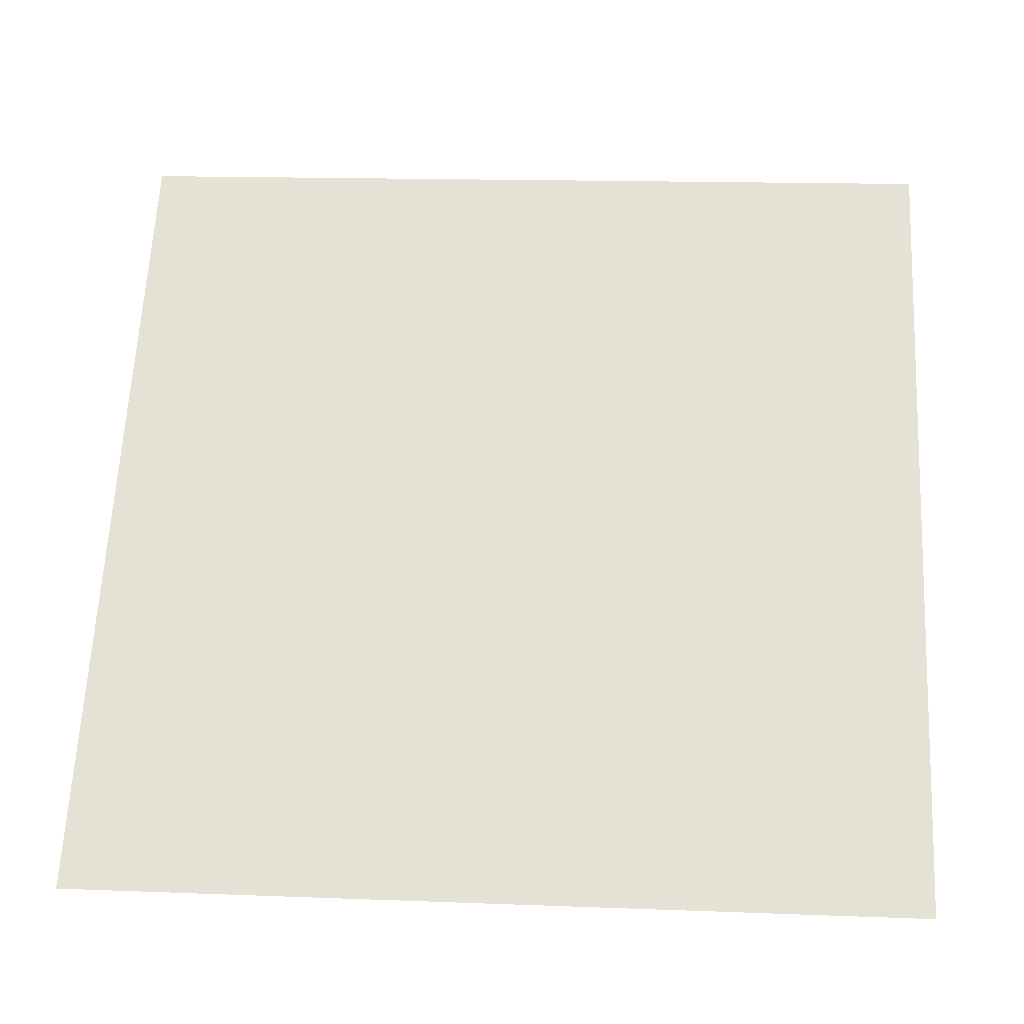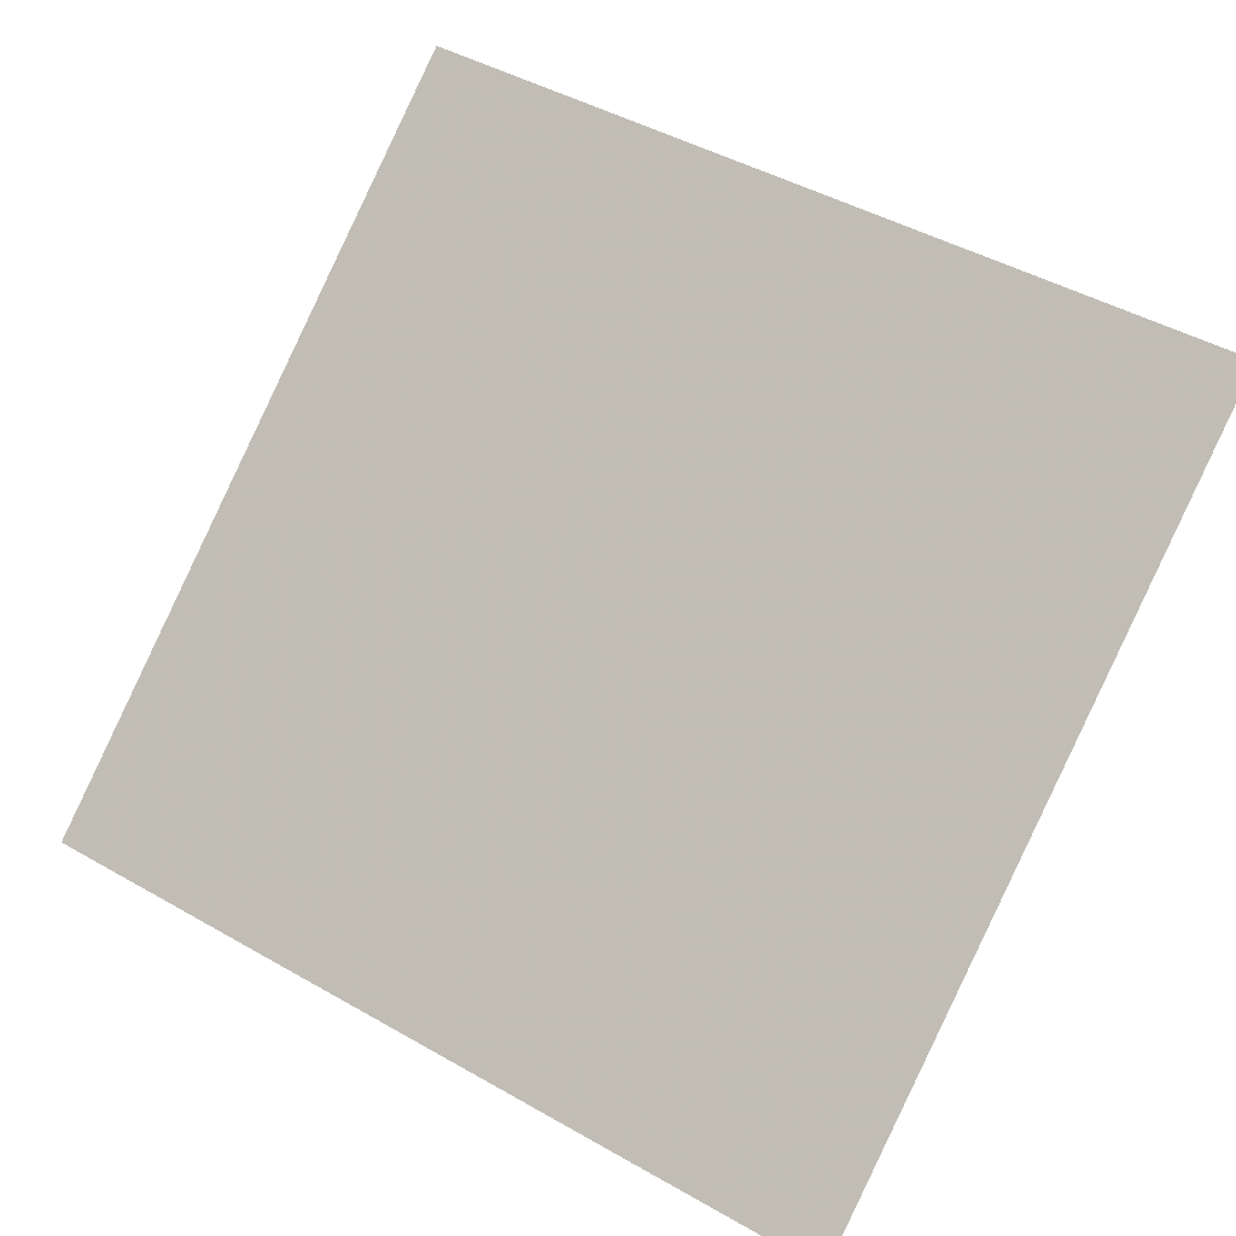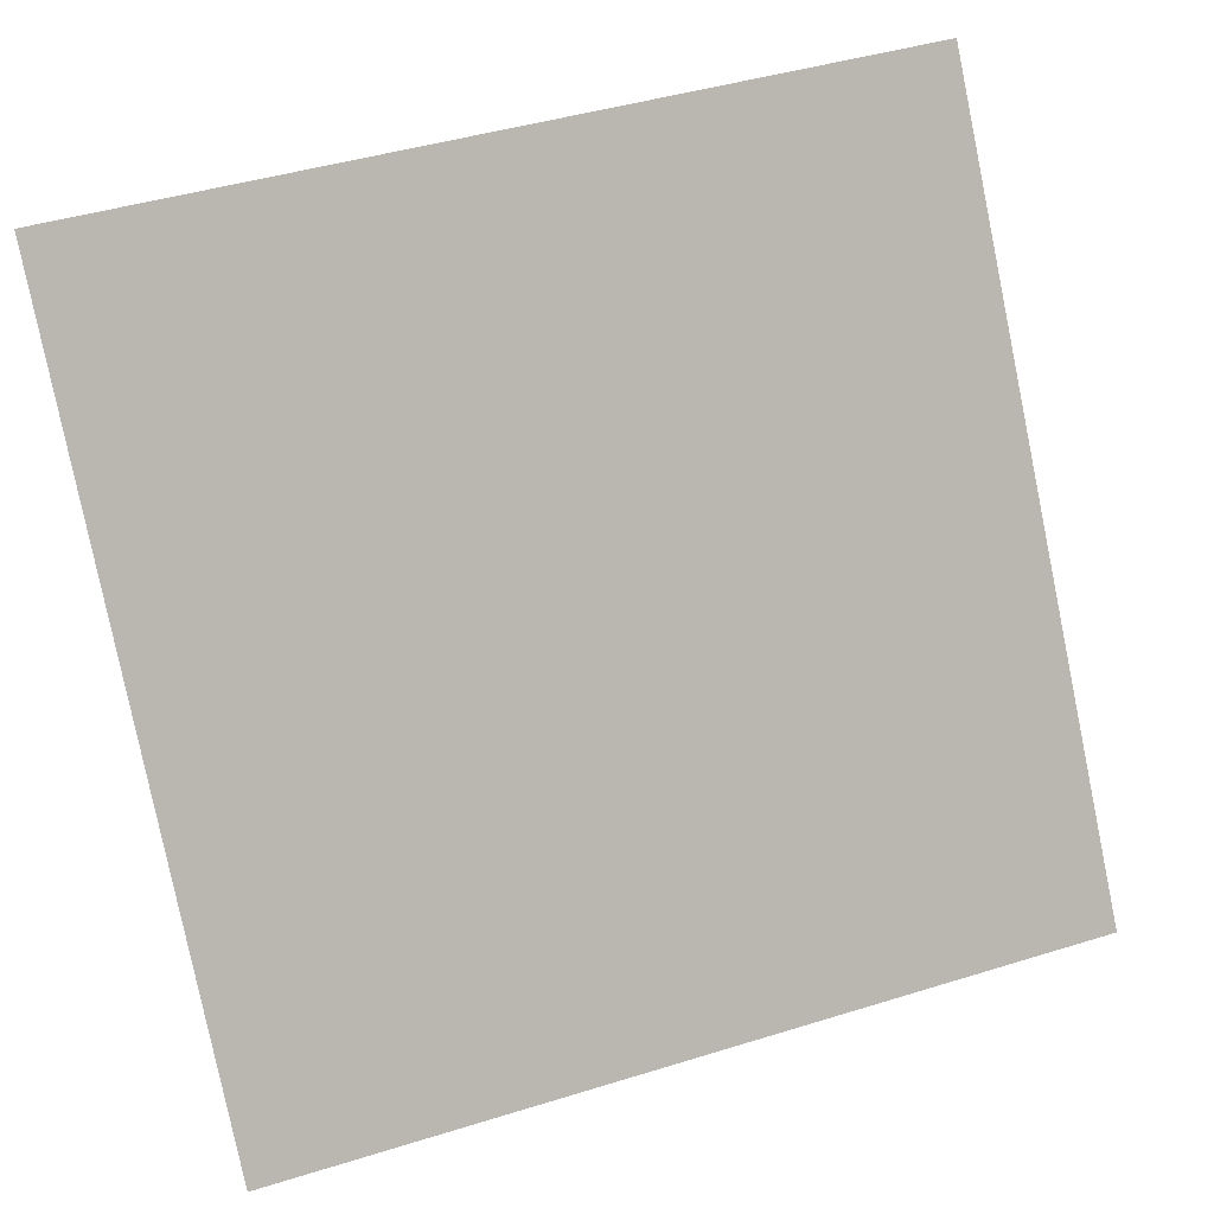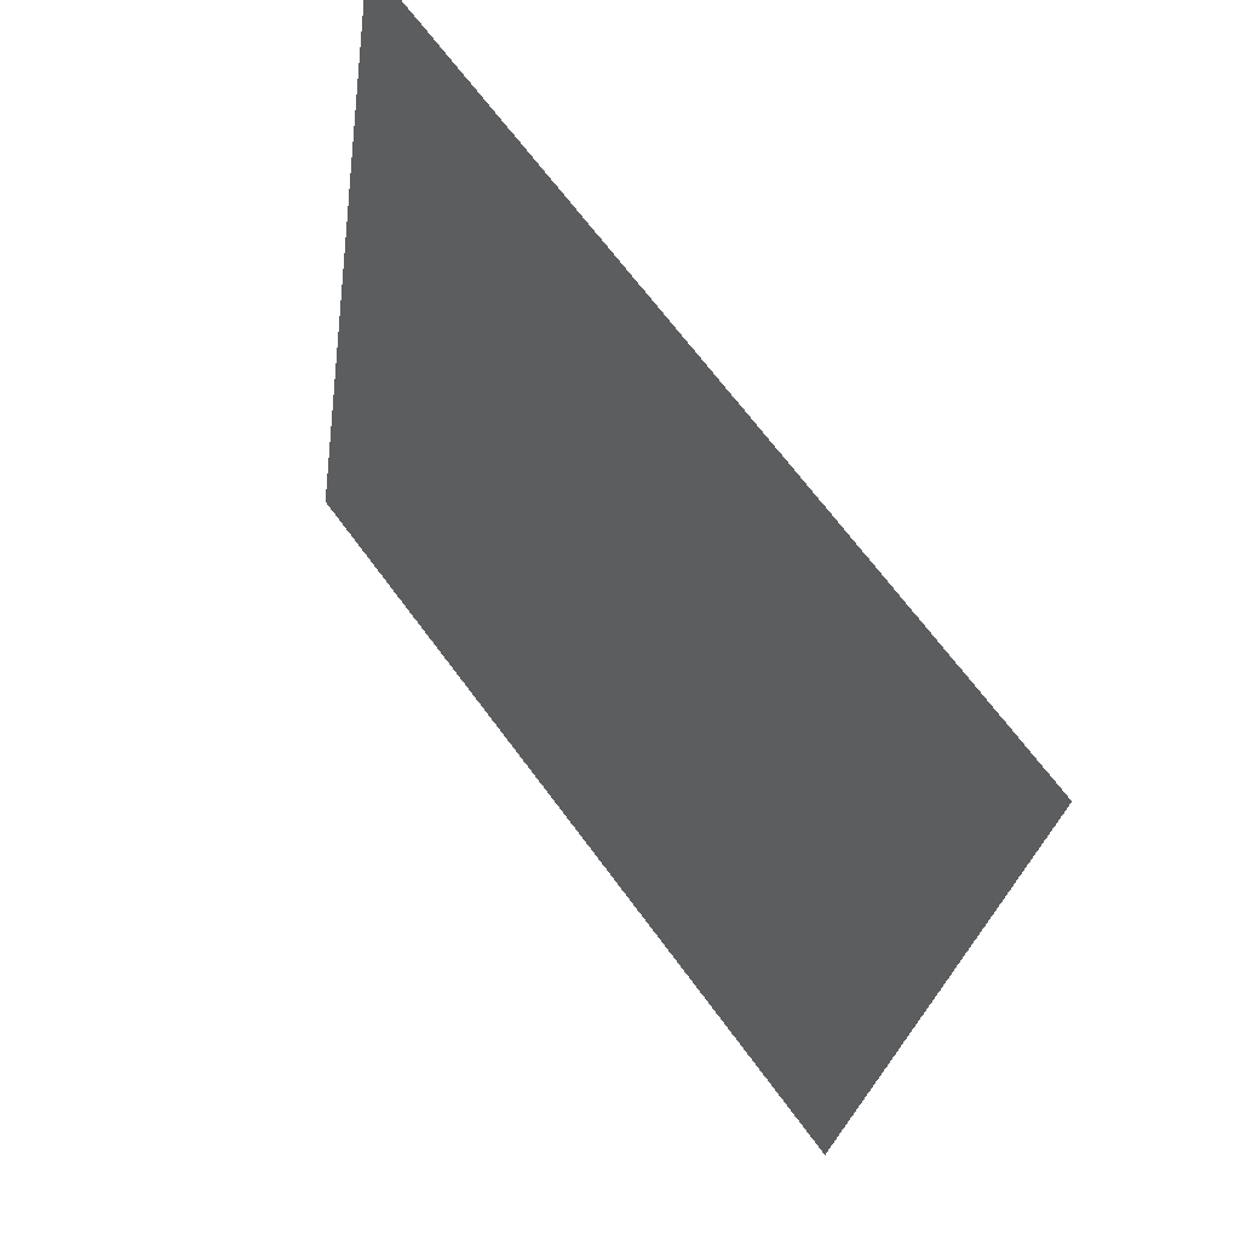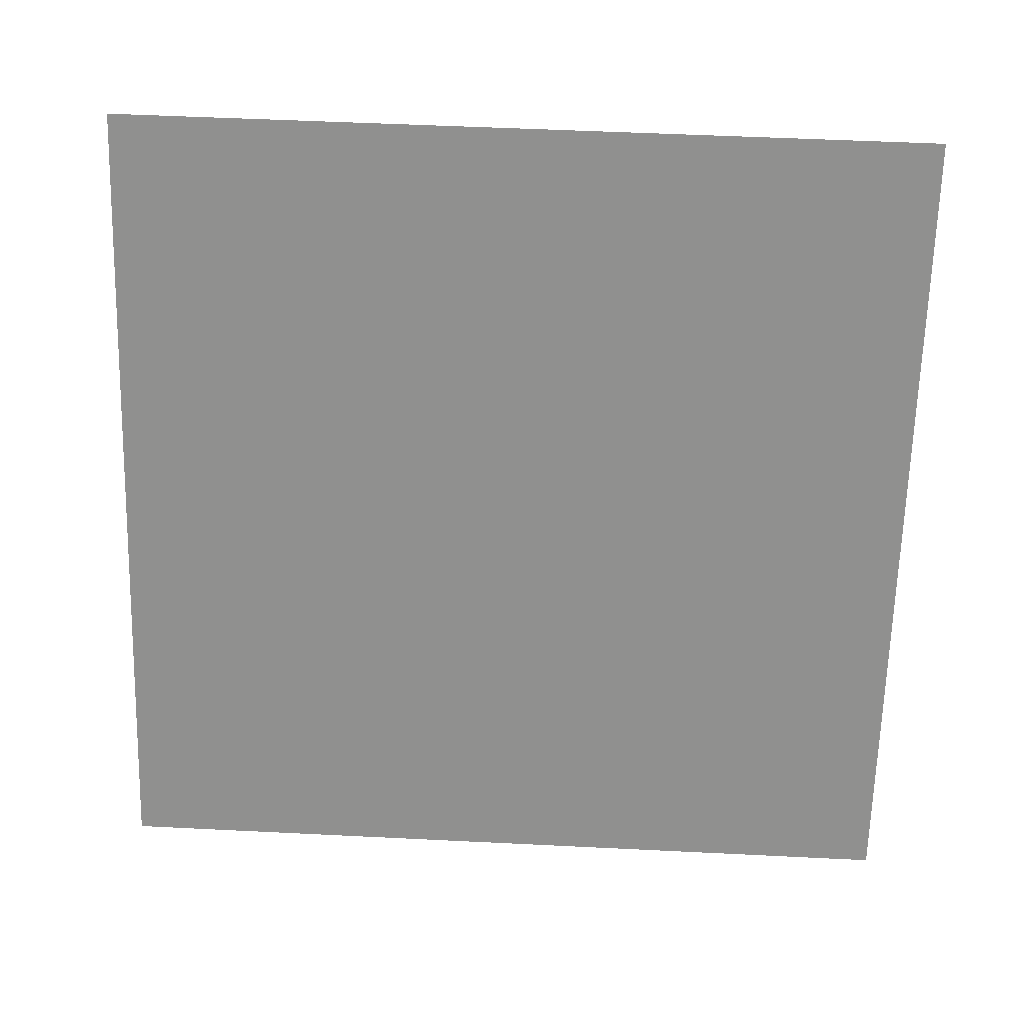
<metadata>
{"format":"obj","ext":"obj","renderer":"f3d","projection":"perspective","resolution":1024,"background":"white","views":[{"elev":9.3,"azim":3.1,"up":"+Z"},{"elev":48.9,"azim":-146.5,"up":"+Y"},{"elev":45.2,"azim":-21.4,"up":"+Z"},{"elev":-26.9,"azim":-99.0,"up":"+Z"},{"elev":77.3,"azim":-176.7,"up":"+Y"}]}
</metadata>
<code>
v 0.1589 0.8254 0.5635
v 0.1523 0.8256 0.5636
v 0.1524 0.8295 0.5688
v 0.159 0.8293 0.5688
f 4 3 2 1

</code>
